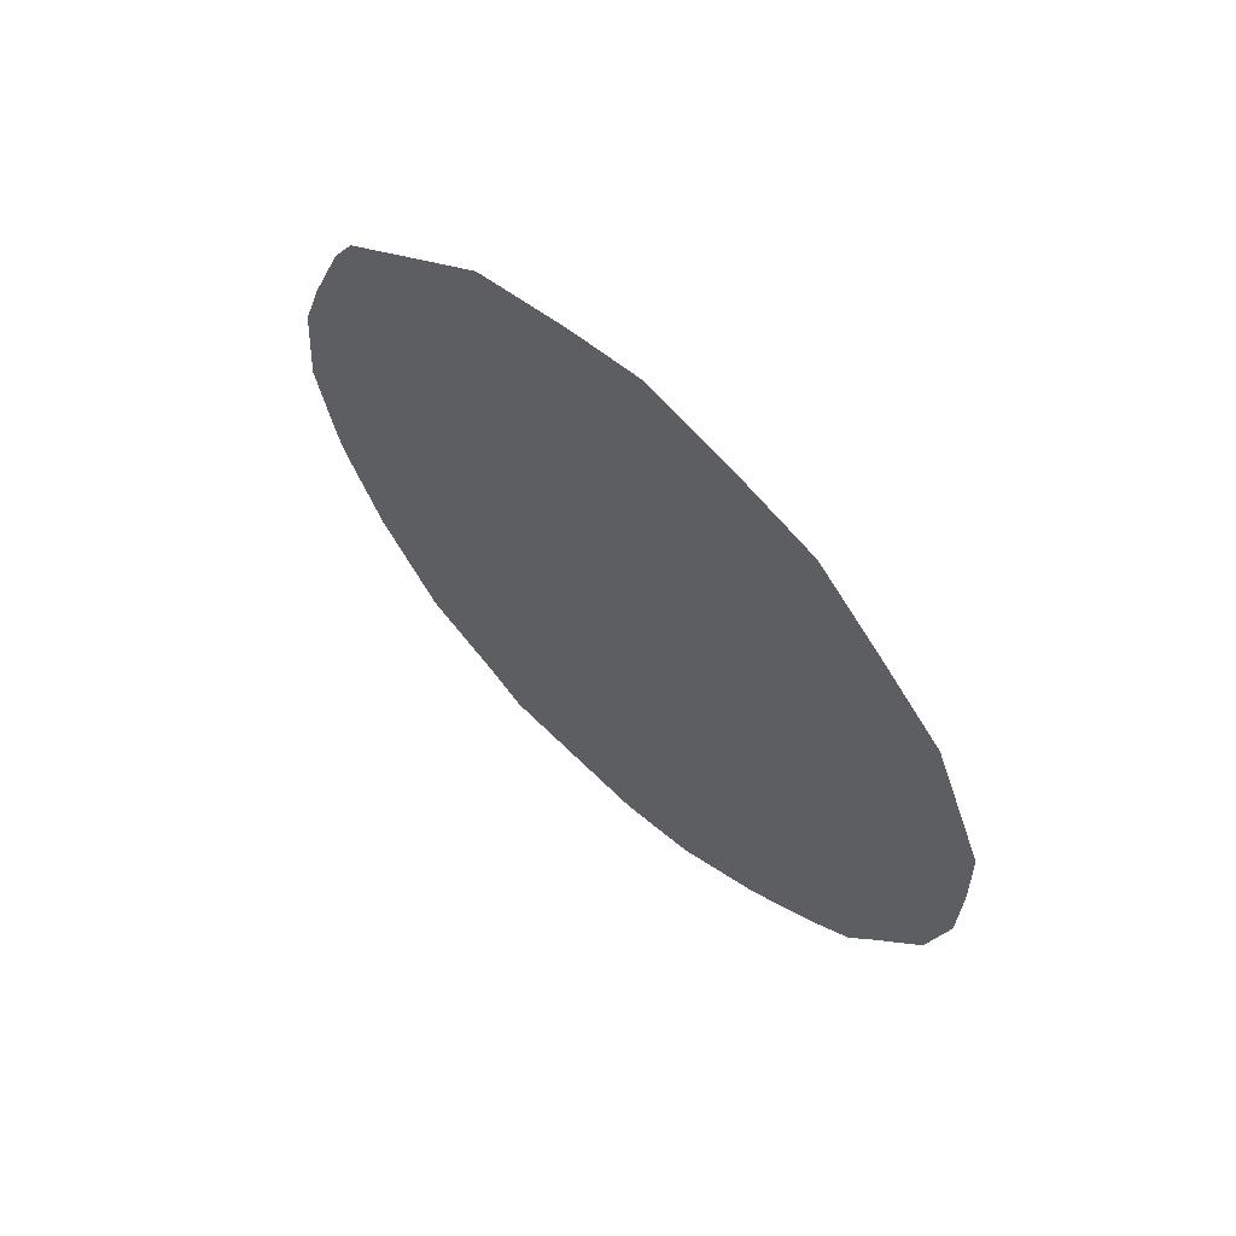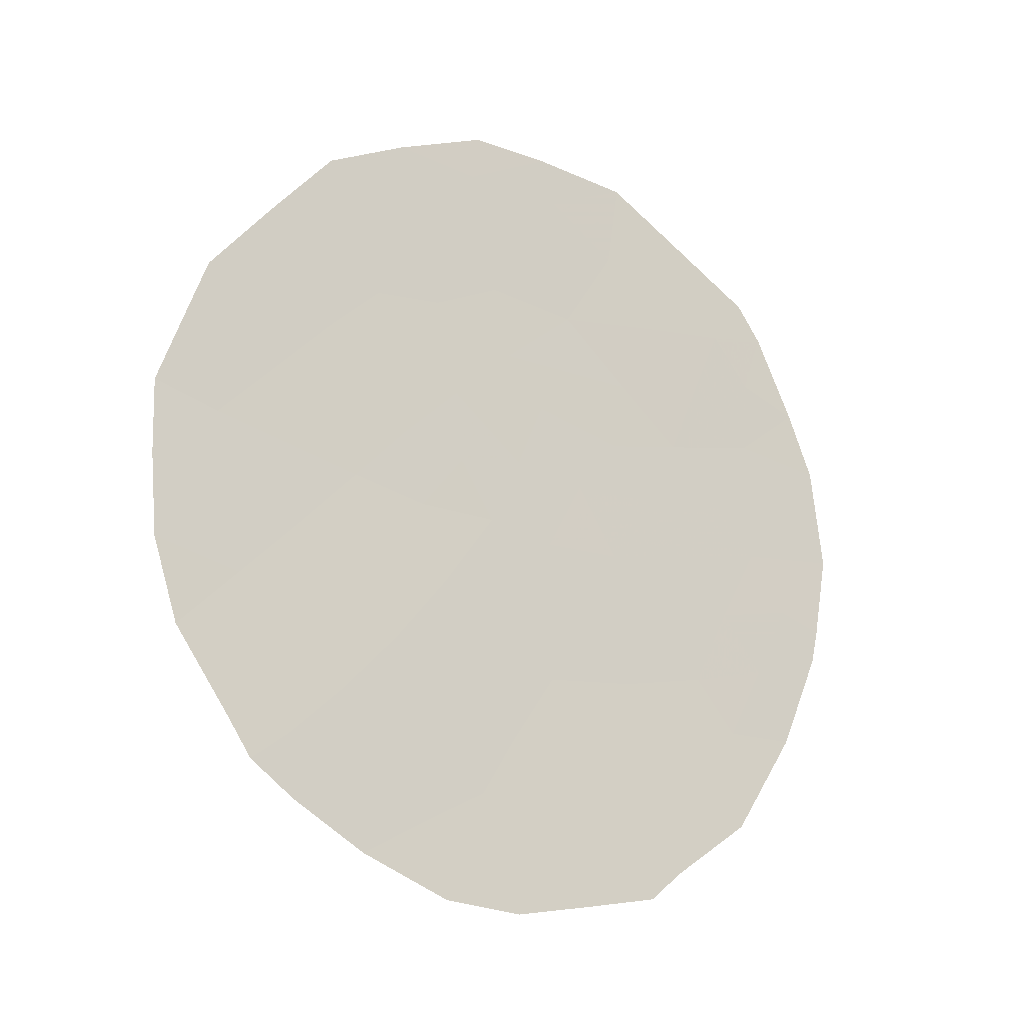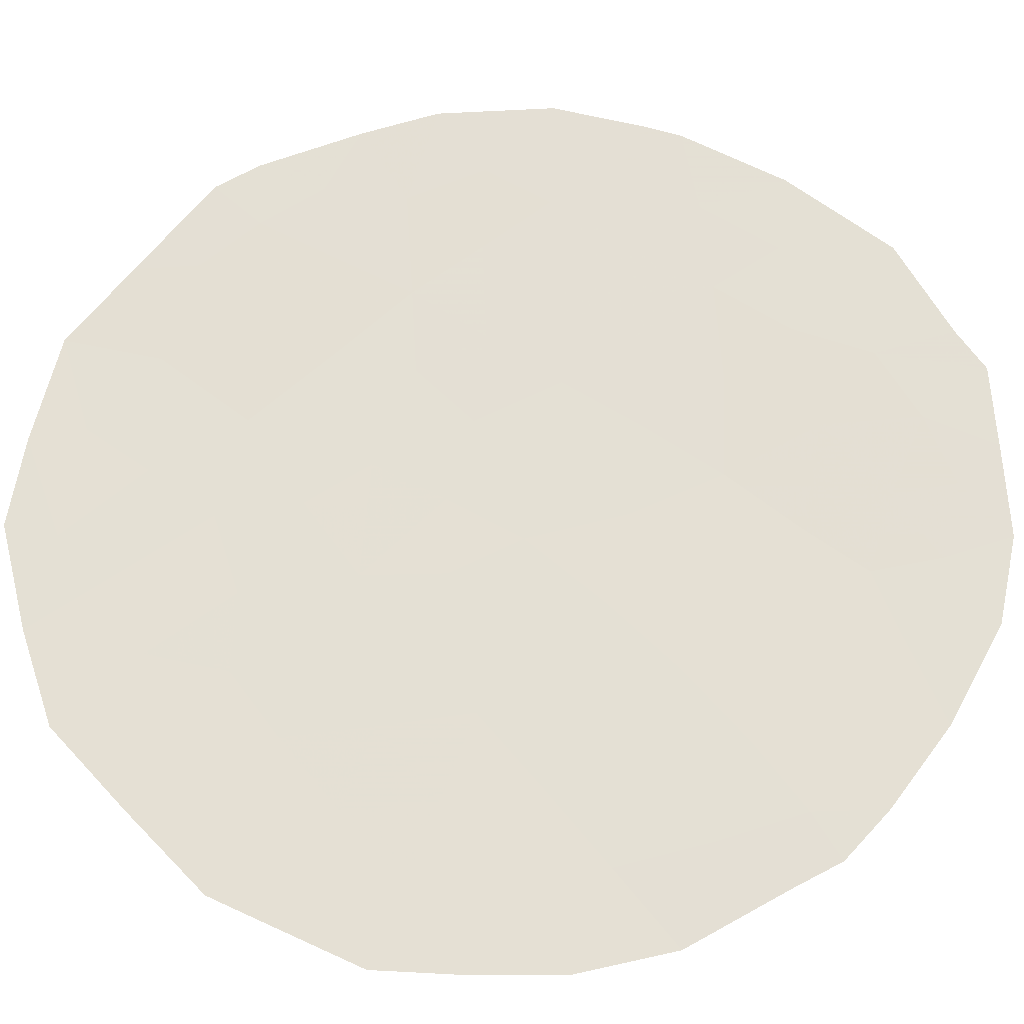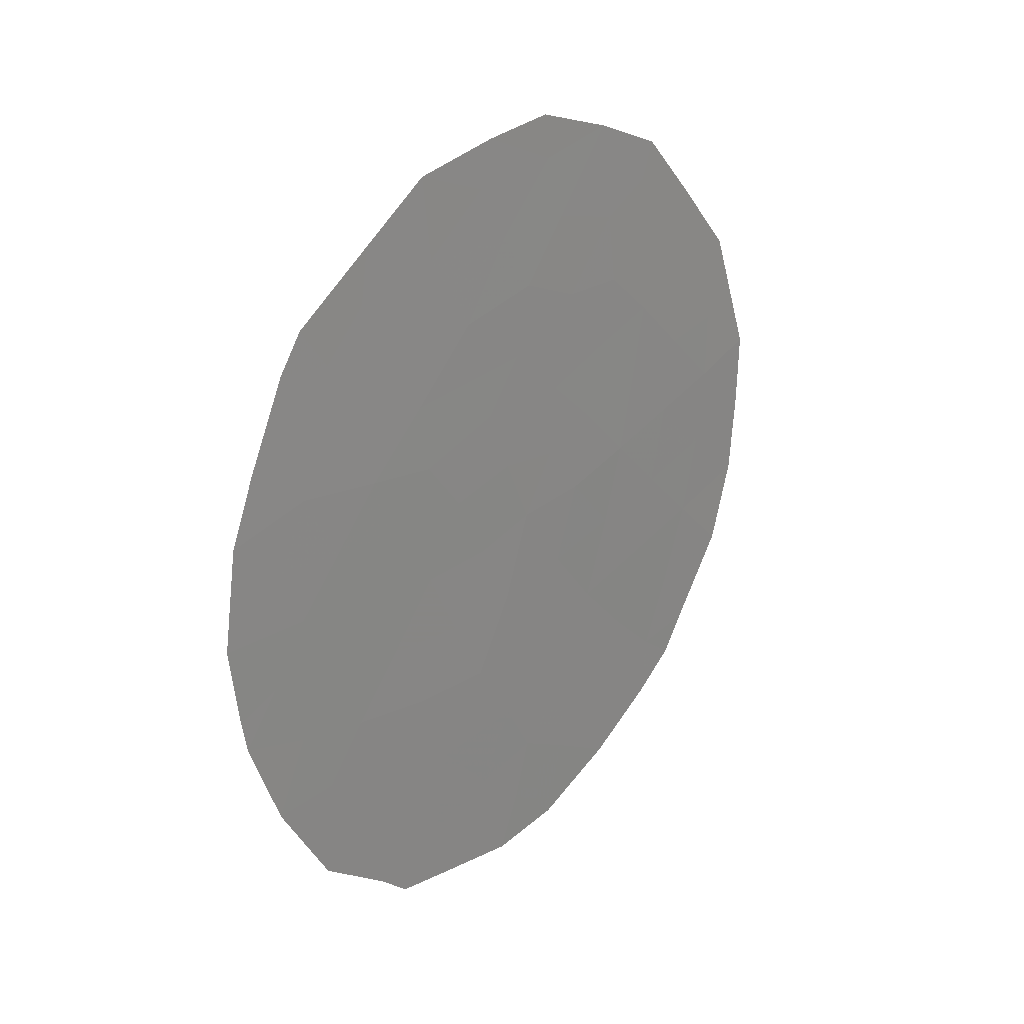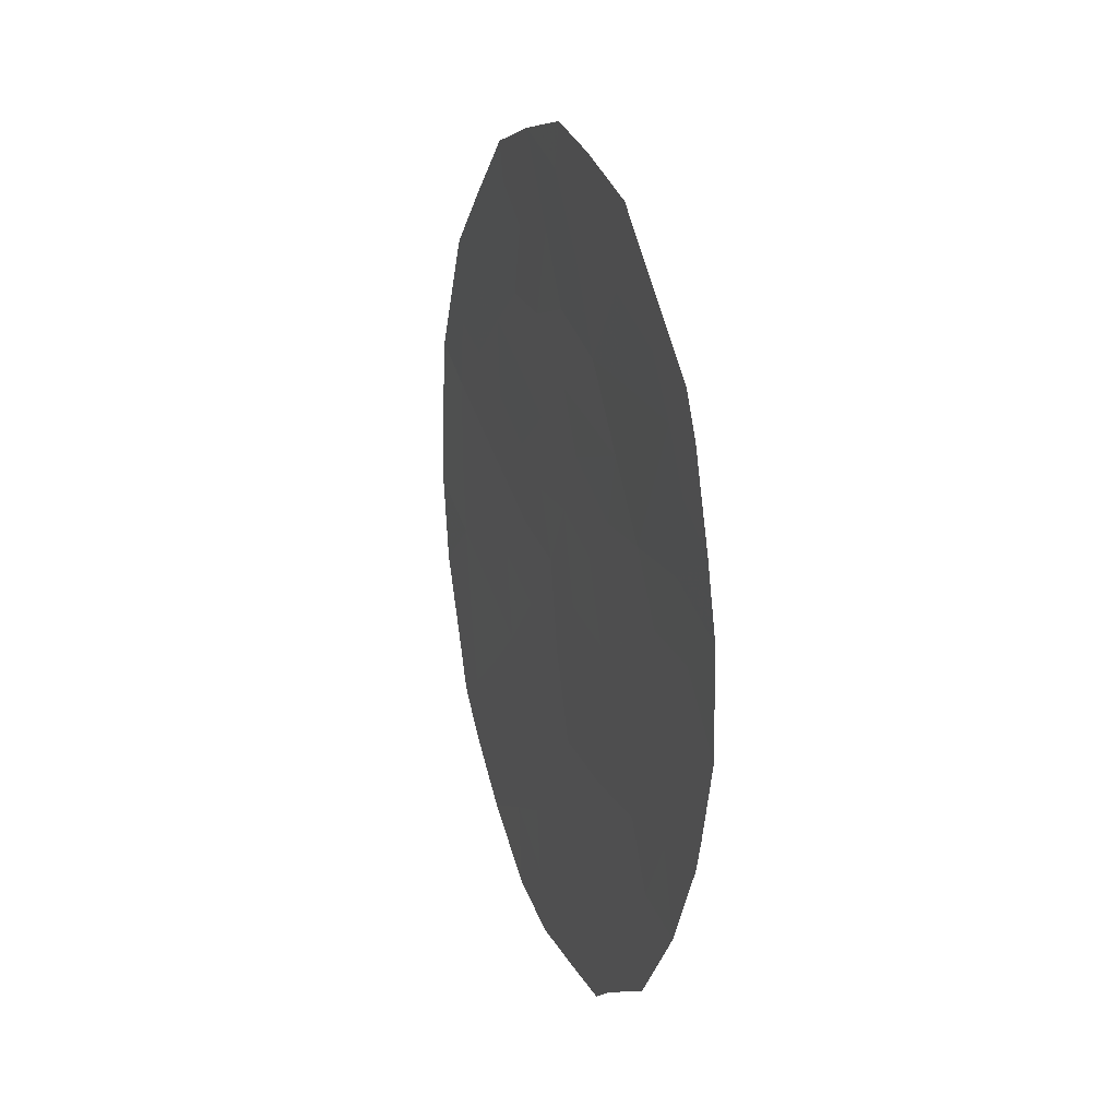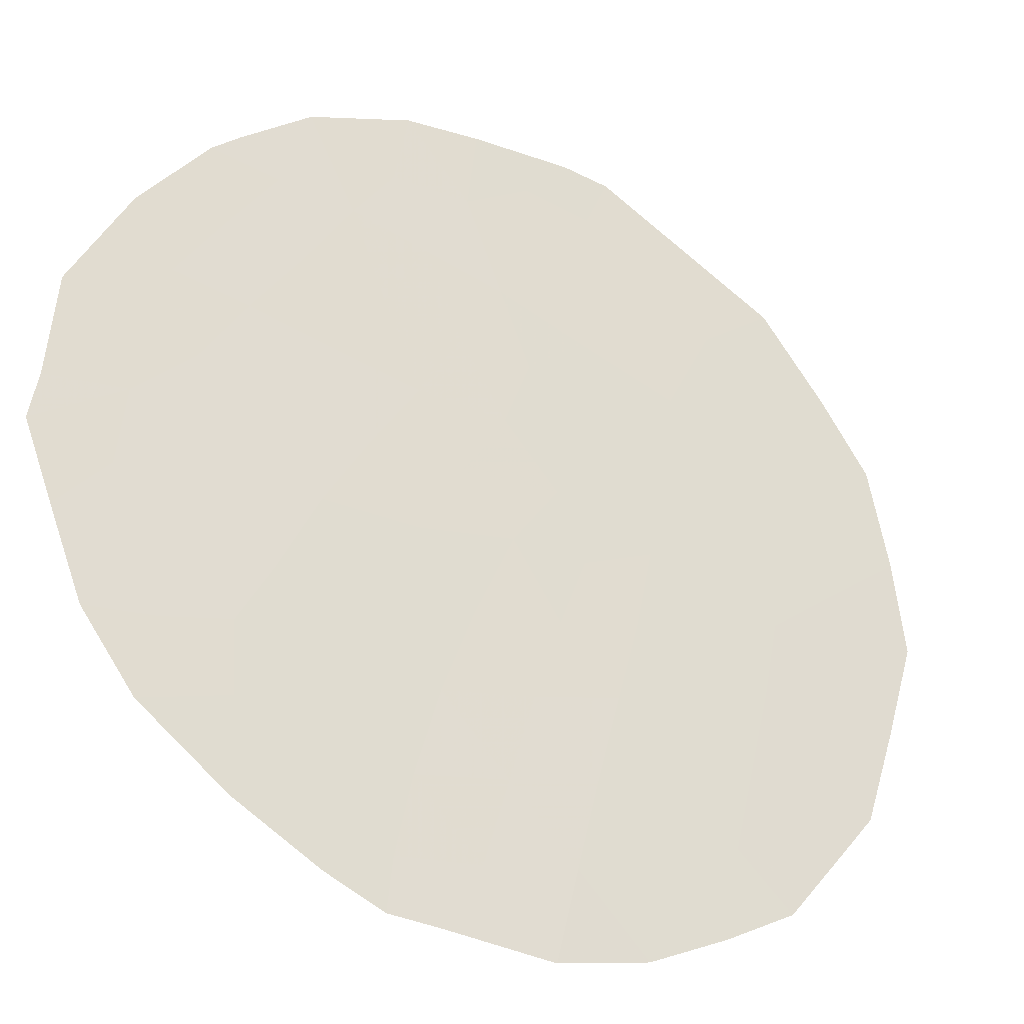
<metadata>
{"format":"obj","ext":"obj","renderer":"f3d","projection":"perspective","resolution":1024,"background":"white","views":[{"elev":61.2,"azim":96.9,"up":"+Y"},{"elev":-13.0,"azim":-153.1,"up":"+Y"},{"elev":-60.1,"azim":-94.2,"up":"+Z"},{"elev":23.1,"azim":5.6,"up":"+Y"},{"elev":23.8,"azim":-55.7,"up":"+Y"},{"elev":12.4,"azim":47.5,"up":"+Z"}]}
</metadata>
<code>
v 64.18 -32.48 60.16
v 65.42 -27.61 58.76
v 67.43 -26.39 56.1
v 64.42 -29.24 60.02
v 66.59 -27.67 57.19
v 64.96 -34.71 58.95
v 67.48 -28.21 55.95
v 68.09 -31.57 54.94
v 66.4 -28.89 57.38
v 68.34 -29.55 54.73
v 67.63 -33.52 55.43
v 67.22 -30.16 56.21
v 64.96 -30.89 59.2
v 66.48 -34.48 56.94
v 65.5 -32.62 58.38
v 66.06 -30.56 57.75
v 64 -27.55 60.65
v 66.82 -32.22 56.61
v 63.66 -30.68 60.95
v 67.54 -25.92 55.98
v 68.01 -26.75 55.3
v 64.42 -26.25 60.15
v 64.98 -25.59 59.44
v 63.33 -33.25 61.24
v 68.54 -32.27 54.29
v 68.74 -31.22 54.08
v 65.11 -35.52 58.7
v 64.58 -35.41 59.43
v 67.57 -34.32 55.47
v 67.91 -33.85 55.03
v 63.07 -32.09 61.66
v 63.06 -29.4 61.82
v 62.94 -30.67 61.91
v 64.34 -35.08 59.77
v 63.77 -34.43 60.58
v 68.47 -27.62 54.63
v 65.73 -35.64 57.87
v 68.83 -29.24 54.08
v 68.8 -30.18 54.05
v 66.27 -25.21 57.72
v 68.1 -33.36 54.81
v 68.56 -28.01 54.49
v 63.77 -27.02 60.99
v 63.02 -31.68 61.75
v 67.01 -34.94 56.19
v 63.58 -27.49 61.22
v 64.68 -30.06 59.62
v 64.97 -29.34 59.28
v 64.64 -27.56 59.8
v 64.35 -26.94 60.21
v 65.05 -26.64 59.3
v 67.9 -28.87 55.35
v 67.79 -29.84 55.45
v 67.36 -29.17 56.07
v 67.1 -27.66 56.5
v 66.96 -28.52 56.65
v 65.95 -28.26 58.01
v 66.09 -27.35 57.87
v 64.2 -28.35 60.34
v 63.73 -29.12 60.95
v 63.71 -28.21 61.01
v 63.46 -29.95 61.26
v 64.55 -34.21 59.55
v 64.08 -33.95 60.19
v 63.85 -33.18 60.56
v 63.55 -33.84 60.91
v 67.53 -27.26 55.92
v 68.04 -27.9 55.2
v 66.33 -35.48 57.08
v 65.92 -34.9 57.66
v 68.25 -30.55 54.79
v 67.03 -26.77 56.63
v 64.83 -32.61 59.28
v 65.09 -33.63 58.86
v 67.23 -32.93 56.01
v 67.46 -31.9 55.78
v 65.83 -31.65 58
v 65.22 -31.75 58.81
v 65.55 -30.81 58.42
v 66.46 -26.56 57.4
v 65.82 -26.63 58.26
v 65.84 -29.74 58.09
v 65.65 -28.94 58.39
v 66.82 -29.5 56.78
v 66.94 -25.54 56.8
v 63.92 -31.55 60.55
v 68.35 -28.69 54.75
v 67.65 -30.86 55.59
v 65.58 -25.94 58.62
v 67.86 -32.61 55.18
v 67.04 -31.18 56.38
v 66.65 -30.45 56.96
v 66.33 -29.8 57.42
v 66.44 -31.44 57.18
v 64.31 -30.8 60.08
v 64.04 -29.97 60.49
v 65.83 -33.47 57.88
v 66.16 -32.47 57.49
v 66.53 -33.38 56.94
v 65.53 -34.37 58.22
v 65.4 -35.07 58.34
v 64.57 -31.7 59.68
v 64.9 -28.47 59.42
v 67.06 -33.96 56.18
v 63.27 -28.57 61.58
v 65.68 -25.34 58.5
v 63.36 -31.44 61.31
v 63.59 -32.32 60.94
v 66.06 -34.14 57.53
v 64.43 -33.32 59.76
v 65.29 -29.98 58.81
v 66.31 -25.77 57.64
f 3 20 21
f 49 50 51
f 8 26 25
f 28 6 27
f 11 30 29
f 52 53 54
f 55 56 5
f 57 58 5
f 59 60 61
f 65 110 64
f 1 110 65
f 63 6 28
f 7 67 68
f 37 70 69
f 10 38 39
f 8 71 26
f 72 67 55
f 63 110 74
f 90 75 76
f 77 78 79
f 72 80 85
f 58 81 80
f 54 84 56
f 11 41 30
f 108 107 86
f 10 87 38
f 52 68 87
f 88 53 71
f 81 51 89
f 11 90 41
f 91 88 76
f 92 93 84
f 91 94 92
f 47 95 96
f 97 98 99
f 100 70 101
f 27 6 101
f 94 98 77
f 73 102 78
f 49 103 59
f 100 74 97
f 93 16 82
f 107 31 44
f 99 75 104
f 103 83 48
f 96 62 60
f 102 86 95
f 17 46 43
f 89 23 106
f 19 107 33
f 48 47 4
f 2 49 51
f 49 17 50
f 51 50 22
f 23 51 22
f 108 65 24
f 108 24 31
f 7 52 54
f 52 10 53
f 54 53 12
f 55 7 56
f 5 56 9
f 9 57 5
f 57 2 58
f 17 59 61
f 59 4 60
f 105 60 32
f 105 61 60
f 19 33 62
f 32 62 33
f 34 35 64
f 64 35 66
f 34 64 63
f 65 64 66
f 65 66 24
f 21 67 3
f 67 21 68
f 36 68 21
f 14 69 70
f 39 71 10
f 71 39 26
f 5 72 55
f 72 3 67
f 55 67 7
f 6 63 74
f 74 73 15
f 8 90 76
f 90 11 75
f 76 75 18
f 16 77 79
f 77 15 78
f 79 78 13
f 3 72 85
f 72 5 80
f 85 80 112
f 5 58 80
f 58 2 81
f 80 81 112
f 103 57 83
f 57 9 83
f 83 82 111
f 7 54 56
f 54 12 84
f 56 84 9
f 40 85 112
f 85 20 3
f 1 108 86
f 86 107 19
f 87 42 38
f 10 52 87
f 52 7 68
f 42 68 36
f 42 87 68
f 8 88 71
f 88 12 53
f 71 53 10
f 112 81 89
f 81 2 51
f 89 51 23
f 25 90 8
f 90 25 41
f 18 91 76
f 91 12 88
f 76 88 8
f 12 92 84
f 92 16 93
f 84 93 9
f 12 91 92
f 91 18 94
f 92 94 16
f 4 47 96
f 47 13 95
f 96 95 19
f 14 109 99
f 97 15 98
f 99 98 18
f 6 100 101
f 100 97 109
f 101 70 37
f 101 37 27
f 111 79 13
f 16 94 77
f 94 18 98
f 77 98 15
f 15 73 78
f 73 1 102
f 78 102 13
f 17 49 59
f 49 2 103
f 59 103 4
f 100 6 74
f 97 74 15
f 9 93 82
f 17 43 50
f 22 50 43
f 14 45 69
f 29 104 11
f 104 45 14
f 45 104 29
f 14 99 104
f 99 18 75
f 104 75 11
f 4 103 48
f 103 2 57
f 48 83 111
f 17 61 46
f 105 46 61
f 4 96 60
f 96 19 62
f 32 60 62
f 13 102 95
f 102 1 86
f 95 86 19
f 112 89 106
f 106 40 112
f 31 107 108
f 107 44 33
f 108 1 65
f 34 63 28
f 109 97 99
f 100 109 70
f 109 14 70
f 110 63 64
f 110 73 74
f 73 110 1
f 111 47 48
f 111 13 47
f 82 16 79
f 111 82 79
f 83 9 82

</code>
